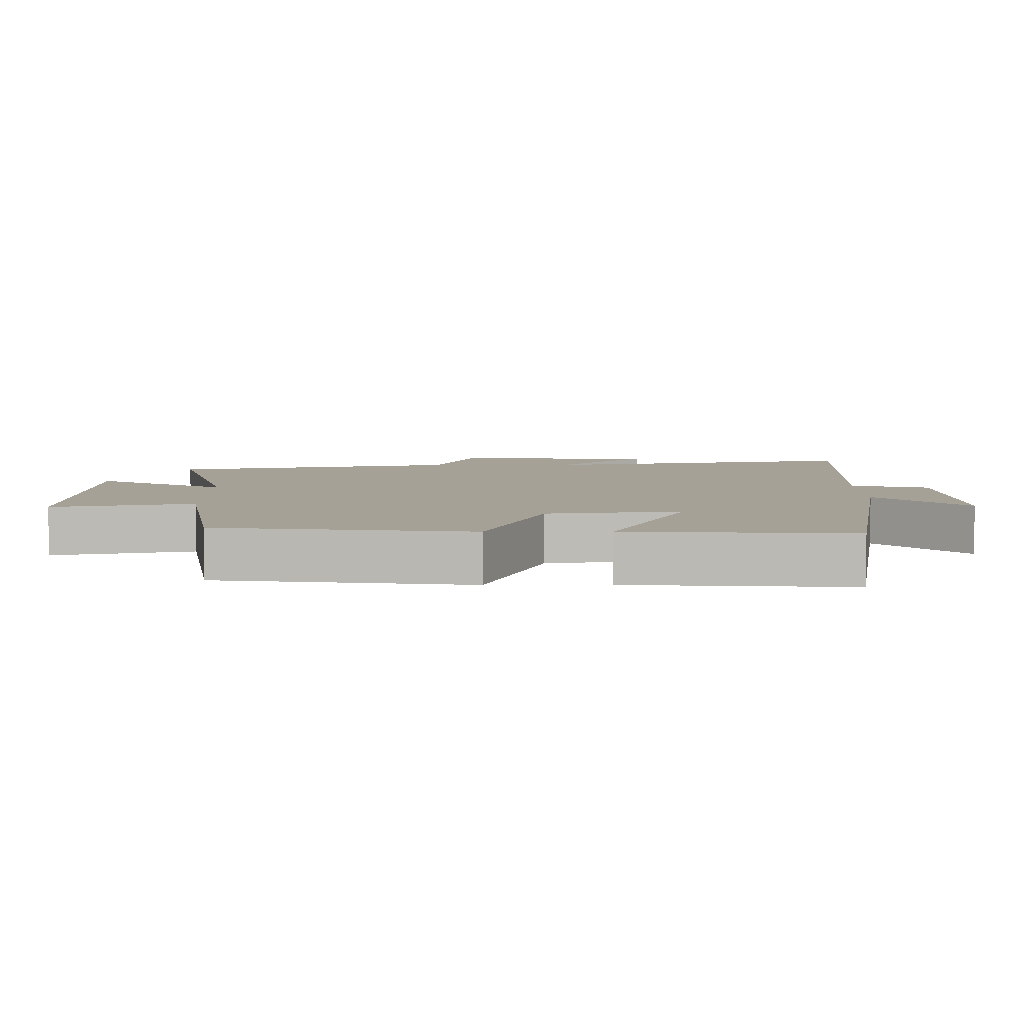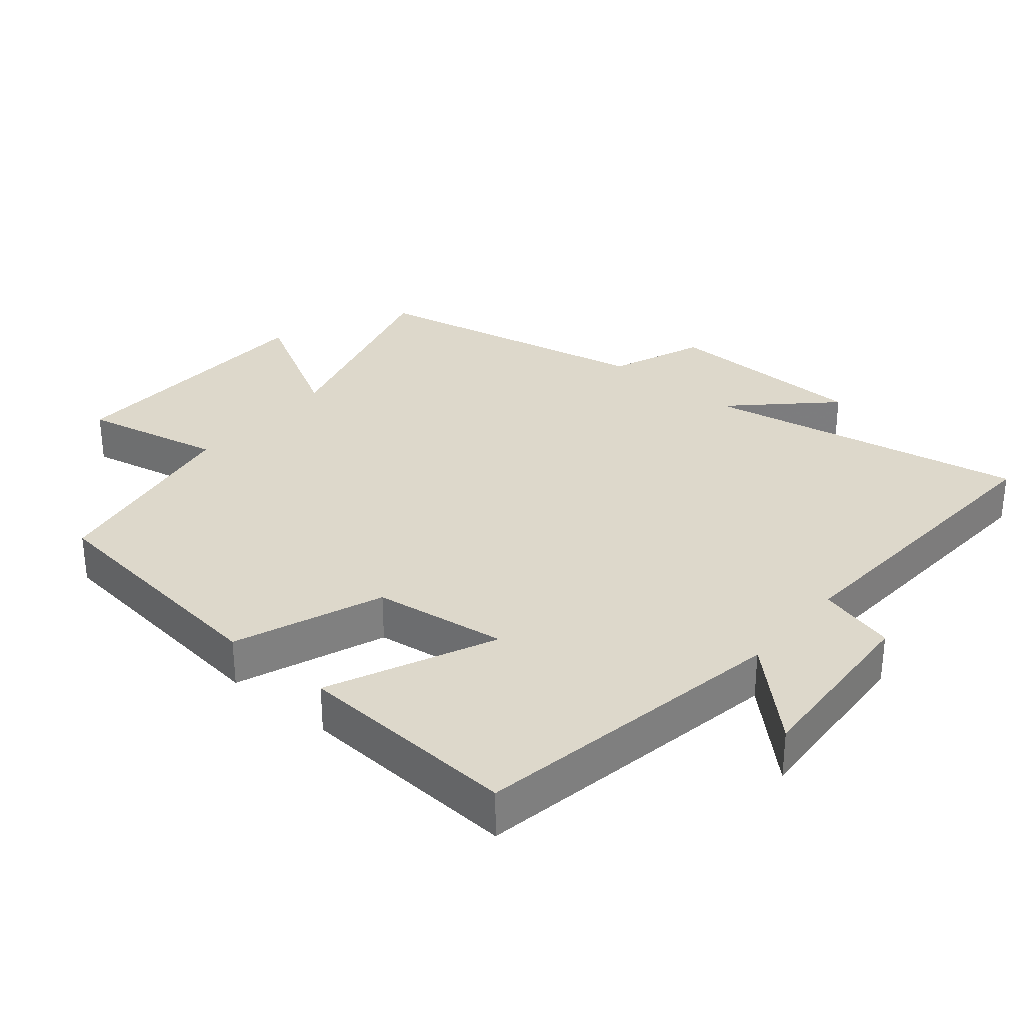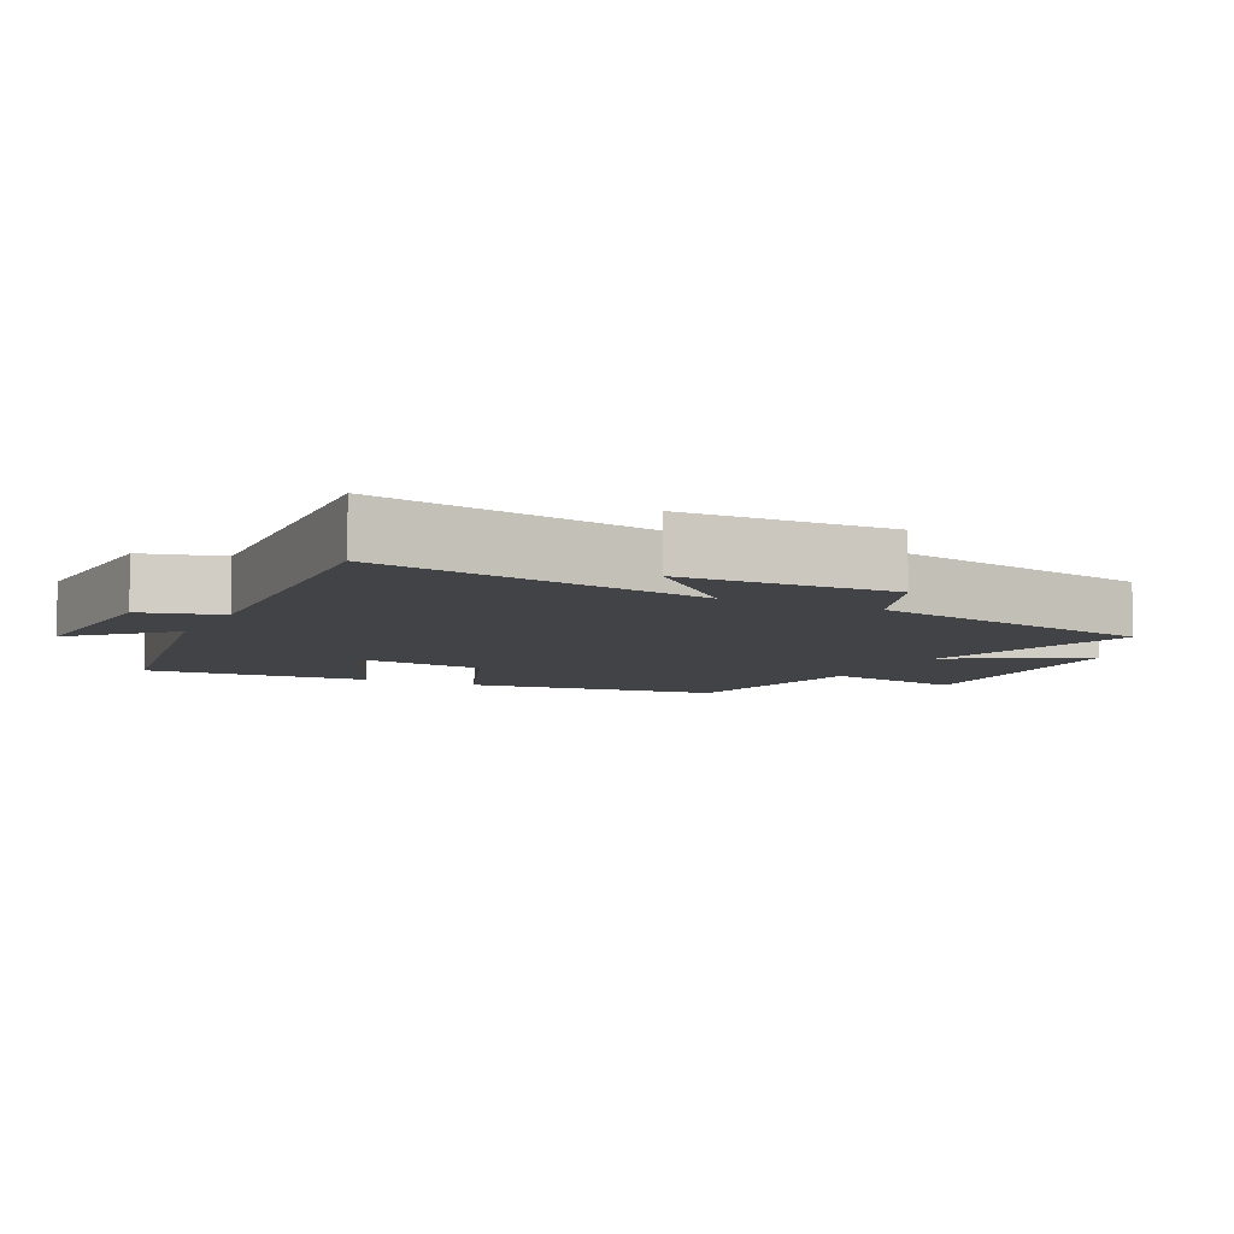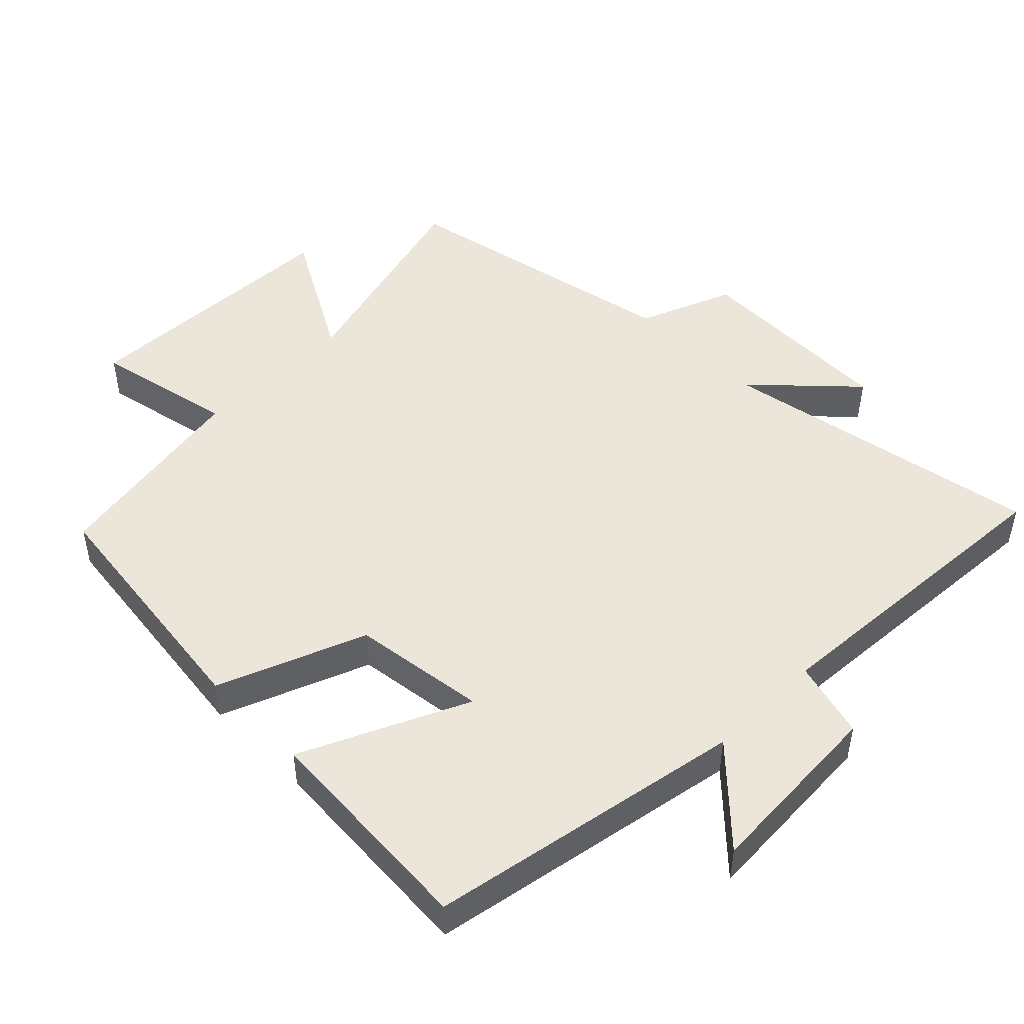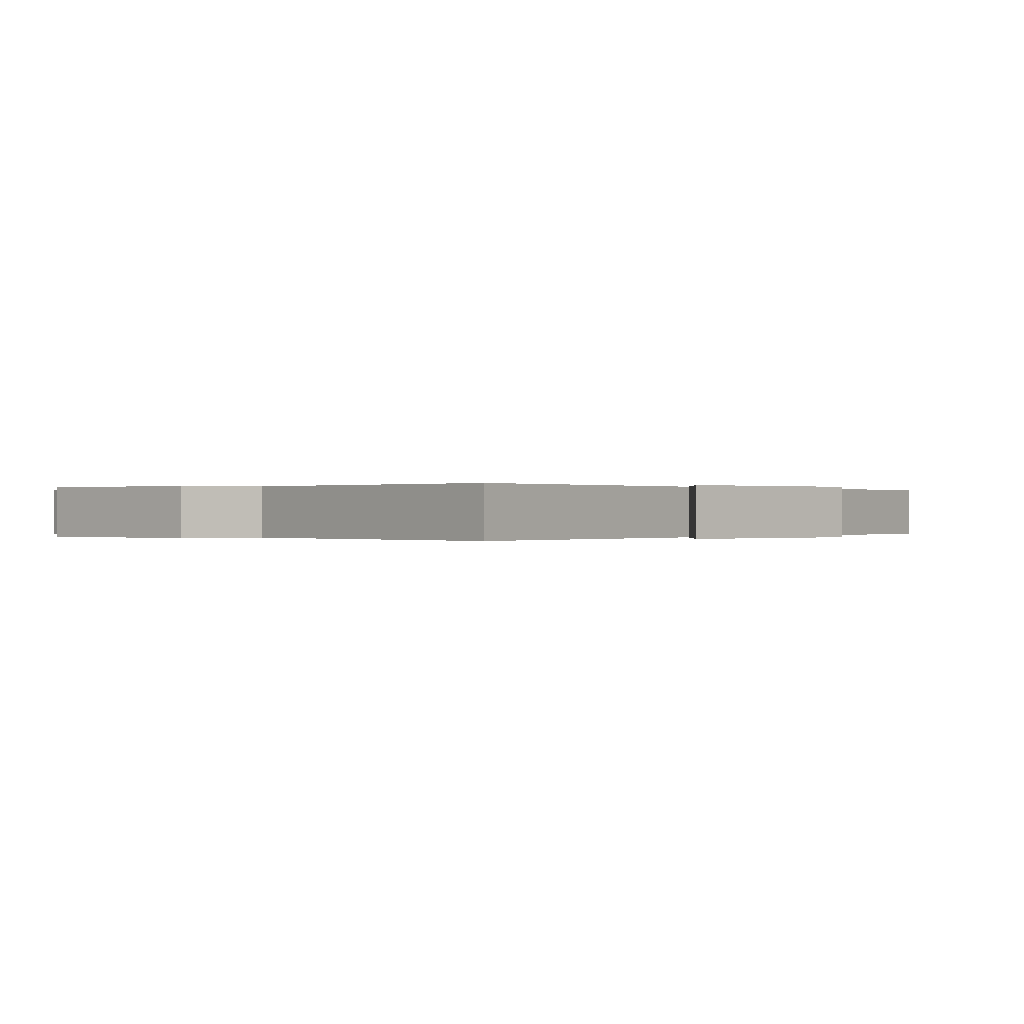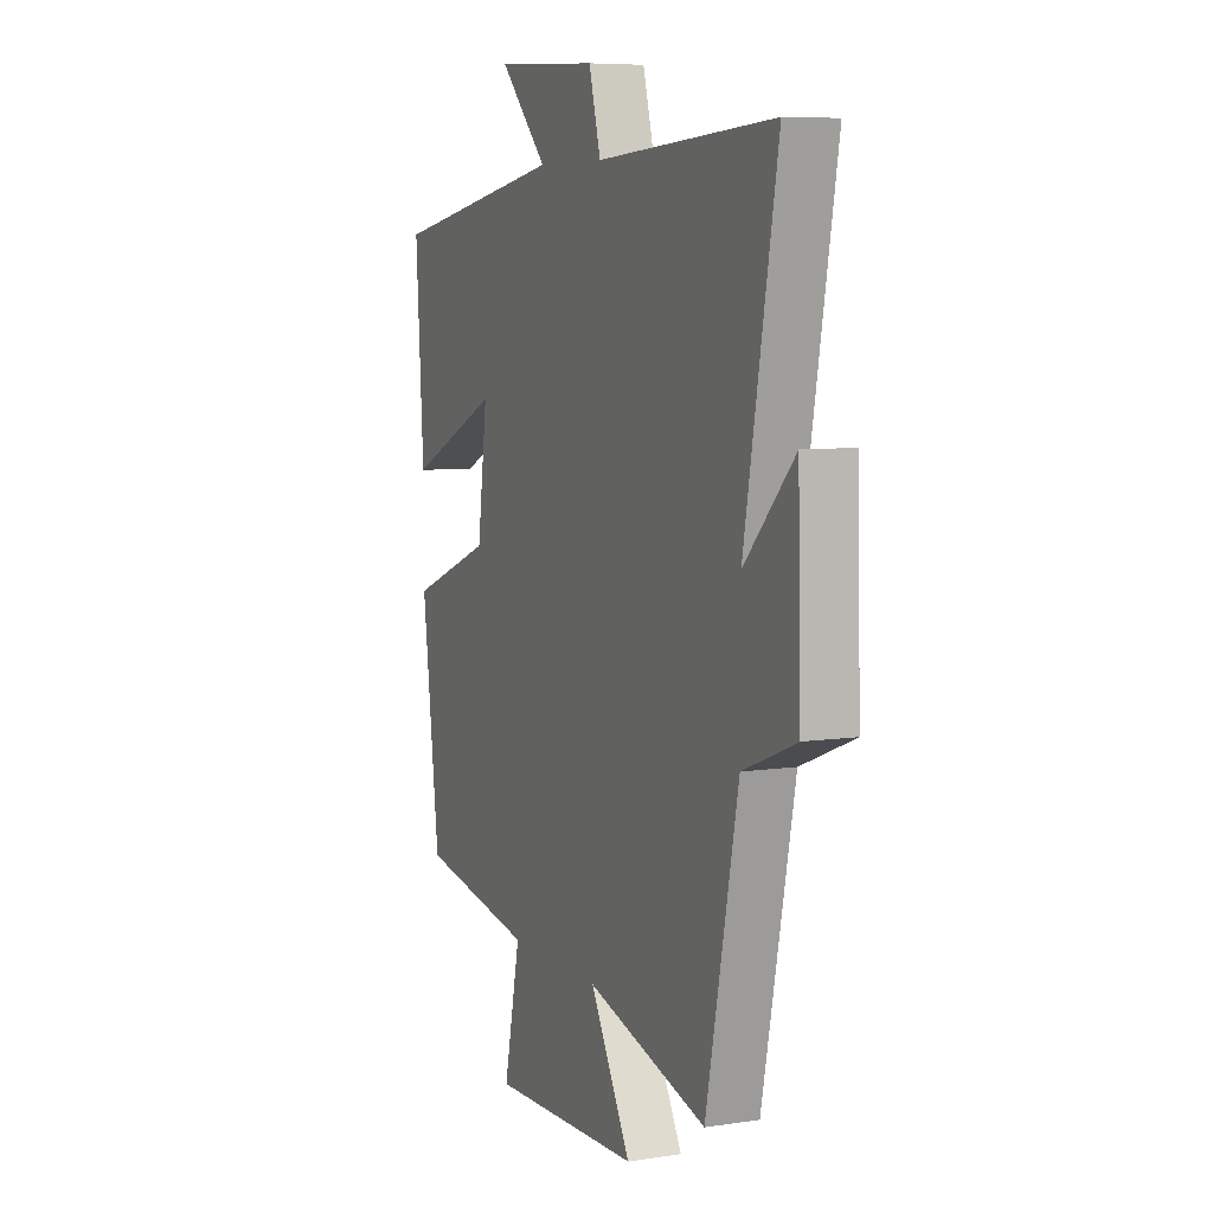
<metadata>
{"format":"obj","ext":"obj","renderer":"f3d","projection":"perspective","resolution":1024,"background":"white","views":[{"elev":6.2,"azim":-90.2,"up":"+Y"},{"elev":31.4,"azim":-50.2,"up":"+Y"},{"elev":-7.3,"azim":63.7,"up":"+Y"},{"elev":48.1,"azim":-44.8,"up":"+Y"},{"elev":-0.0,"azim":45.4,"up":"+Y"},{"elev":7.1,"azim":66.4,"up":"+Z"}]}
</metadata>
<code>
v 0.586 0.07 0.529
v 0.5 0.07 0.054
v 0.631 0.07 0.191
v 0.639 0.07 -0.111
v 0.5 0.07 -0.166
v 0.415 0.07 -0.588
v 0.097 0.07 -0.5
v 0.204 0.07 -0.692
v -0.194 0.07 -0.706
v -0.151 0.07 -0.5
v -0.454 0.07 -0.447
v -0.5 0.07 -0.078
v -0.284 0.07 0.006
v -0.258 0.07 0.202
v -0.5 0.07 0.092
v -0.521 0.07 0.418
v -0.058 0.07 0.5
v -0.183 0.07 0.63
v 0.089 0.07 0.614
v 0.12 0.07 0.5
v 0.586 0 0.529
v 0.5 0 0.054
v 0.631 0 0.191
v 0.639 0 -0.111
v 0.5 0 -0.166
v 0.415 0 -0.588
v 0.097 0 -0.5
v 0.204 0 -0.692
v -0.194 0 -0.706
v -0.151 0 -0.5
v -0.454 0 -0.447
v -0.5 0 -0.078
v -0.284 0 0.006
v -0.258 0 0.202
v -0.5 0 0.092
v -0.521 0 0.418
v -0.058 0 0.5
v -0.183 0 0.63
v 0.089 0 0.614
v 0.12 0 0.5
f 17 18 19 20
f 15 16 17 20
f 14 15 20
f 13 14 20 1
f 10 11 12 13
f 10 13 1 2
f 7 8 9 10
f 7 10 2
f 5 6 7 2
f 2 3 4 5
f 40 39 38 37
f 40 37 36 35
f 40 35 34
f 21 40 34 33
f 33 32 31 30
f 22 21 33 30
f 30 29 28 27
f 22 30 27
f 22 27 26 25
f 25 24 23 22
f 1 21 22 2
f 2 22 23 3
f 3 23 24 4
f 4 24 25 5
f 5 25 26 6
f 6 26 27 7
f 7 27 28 8
f 8 28 29 9
f 9 29 30 10
f 10 30 31 11
f 11 31 32 12
f 12 32 33 13
f 13 33 34 14
f 14 34 35 15
f 15 35 36 16
f 16 36 37 17
f 17 37 38 18
f 18 38 39 19
f 19 39 40 20
f 20 40 21 1

</code>
